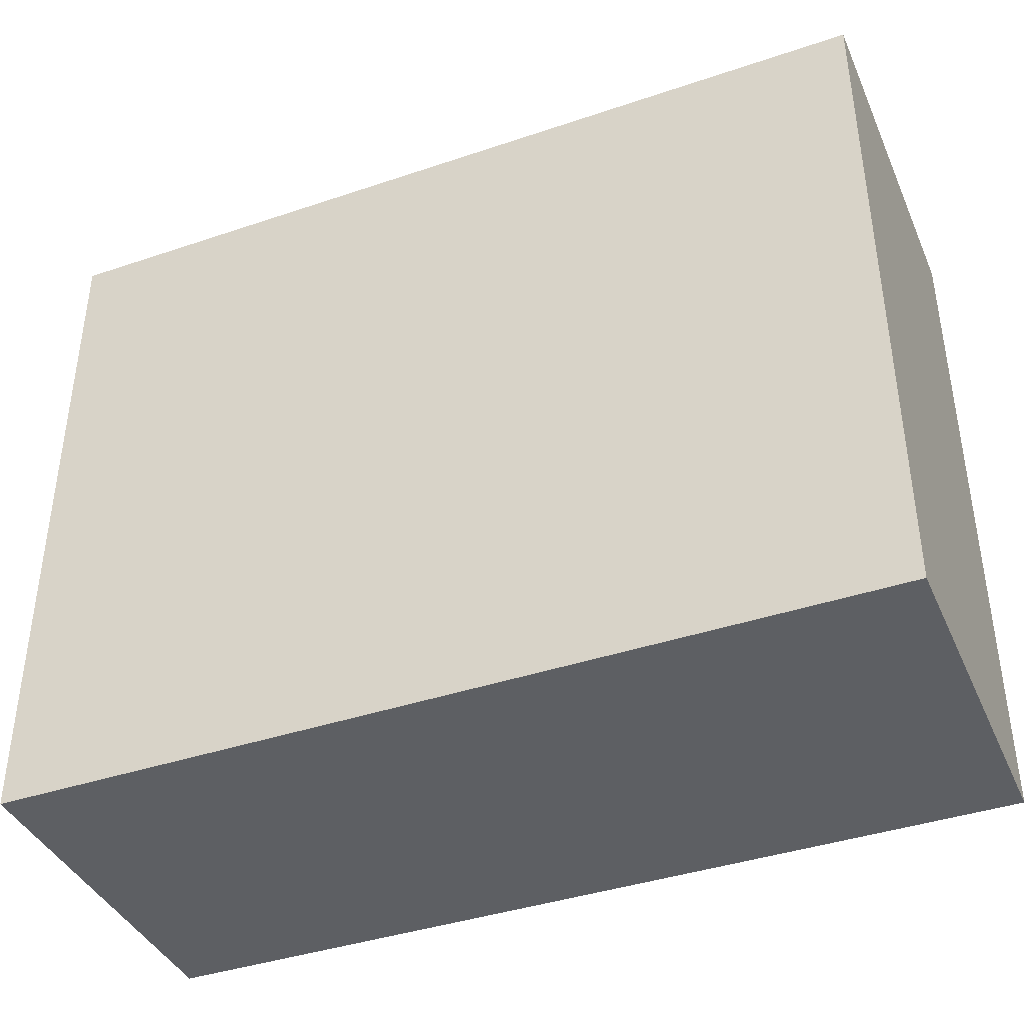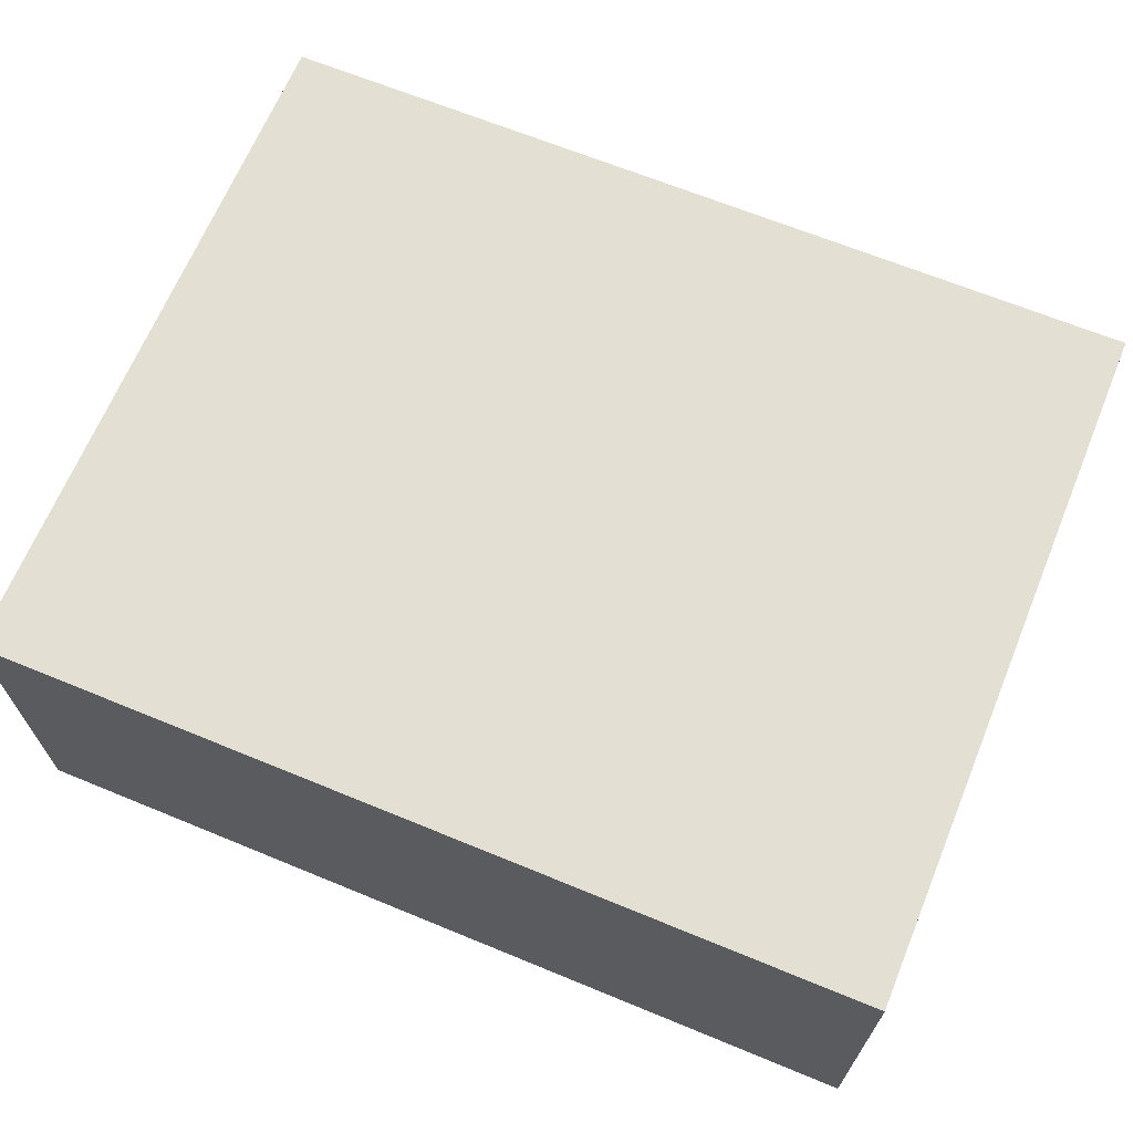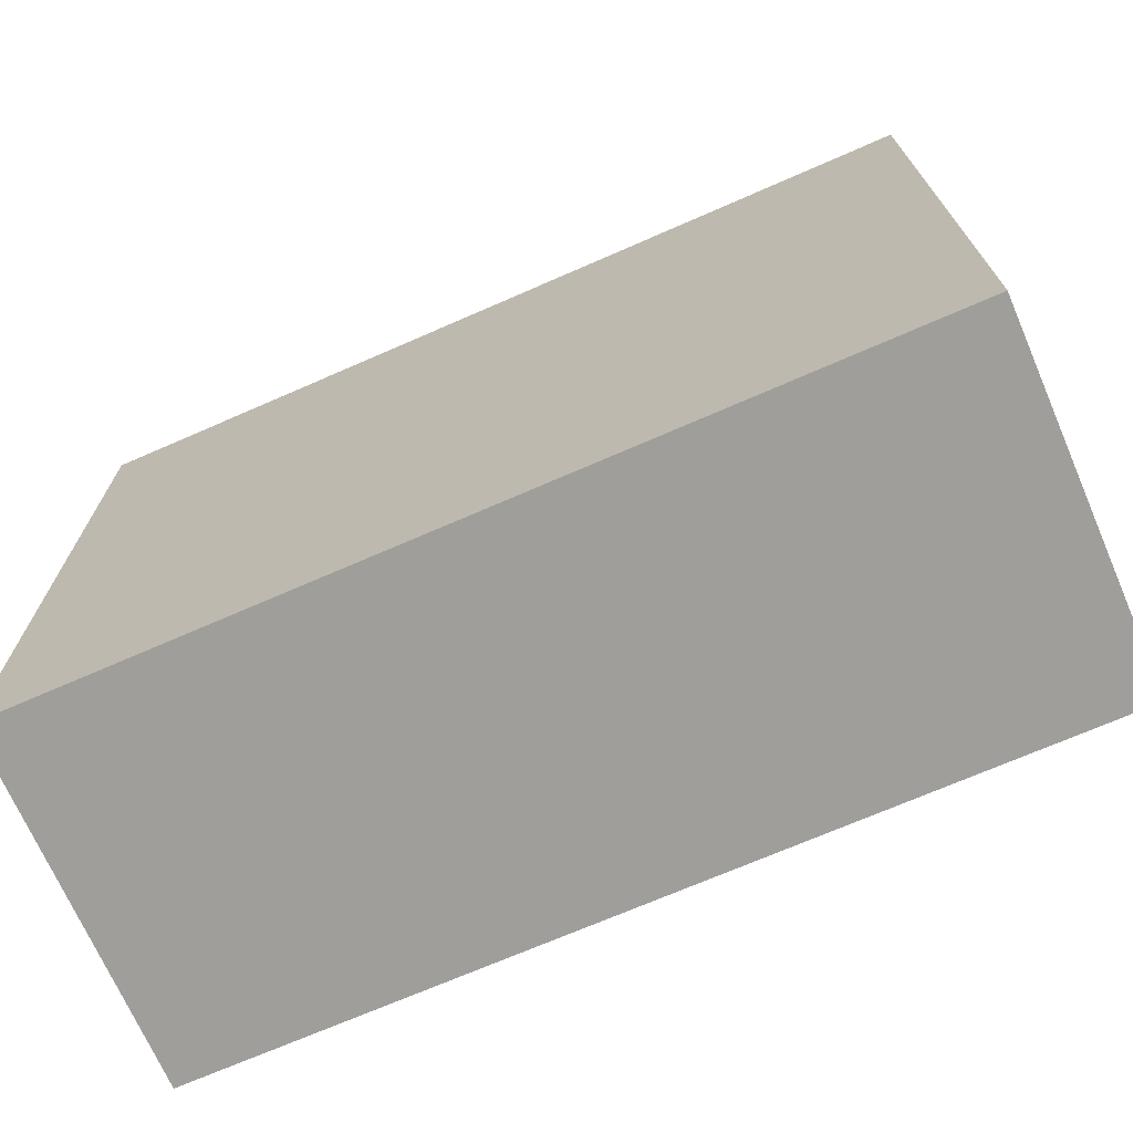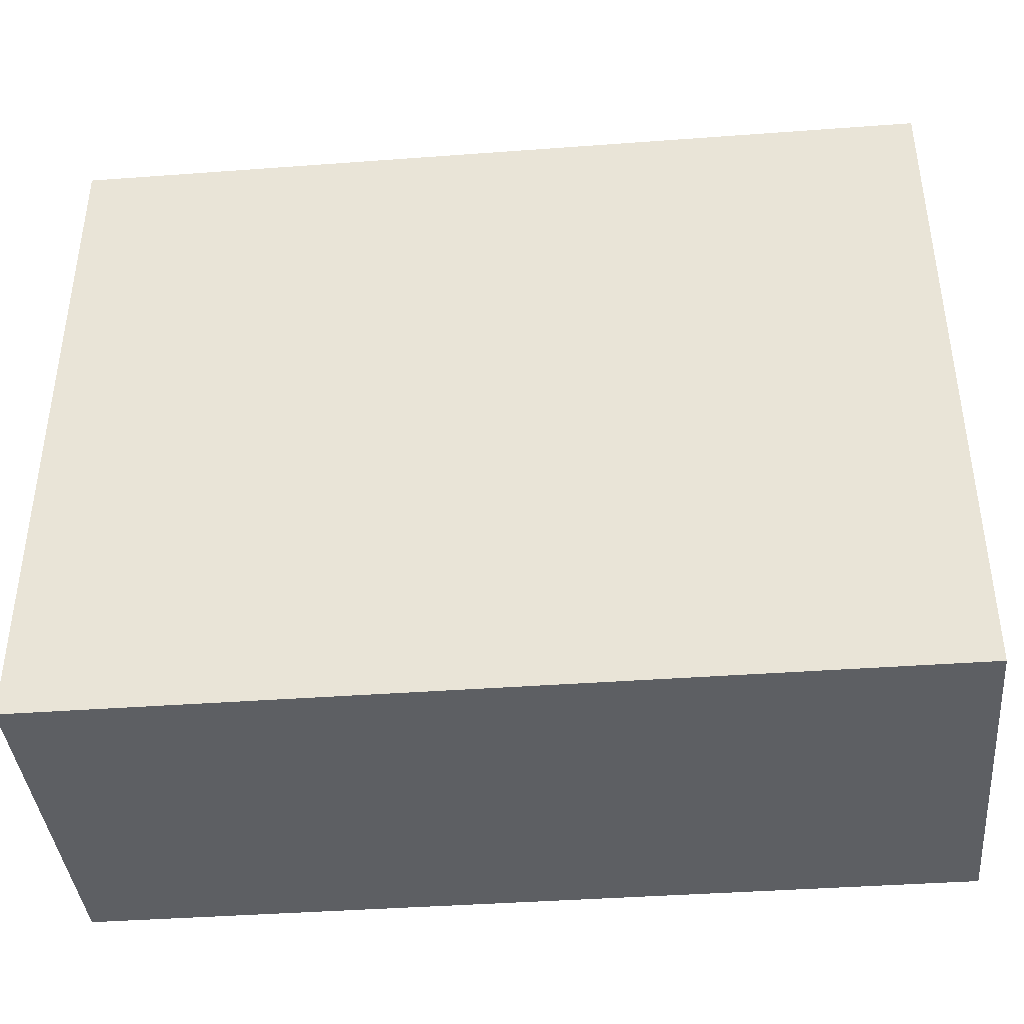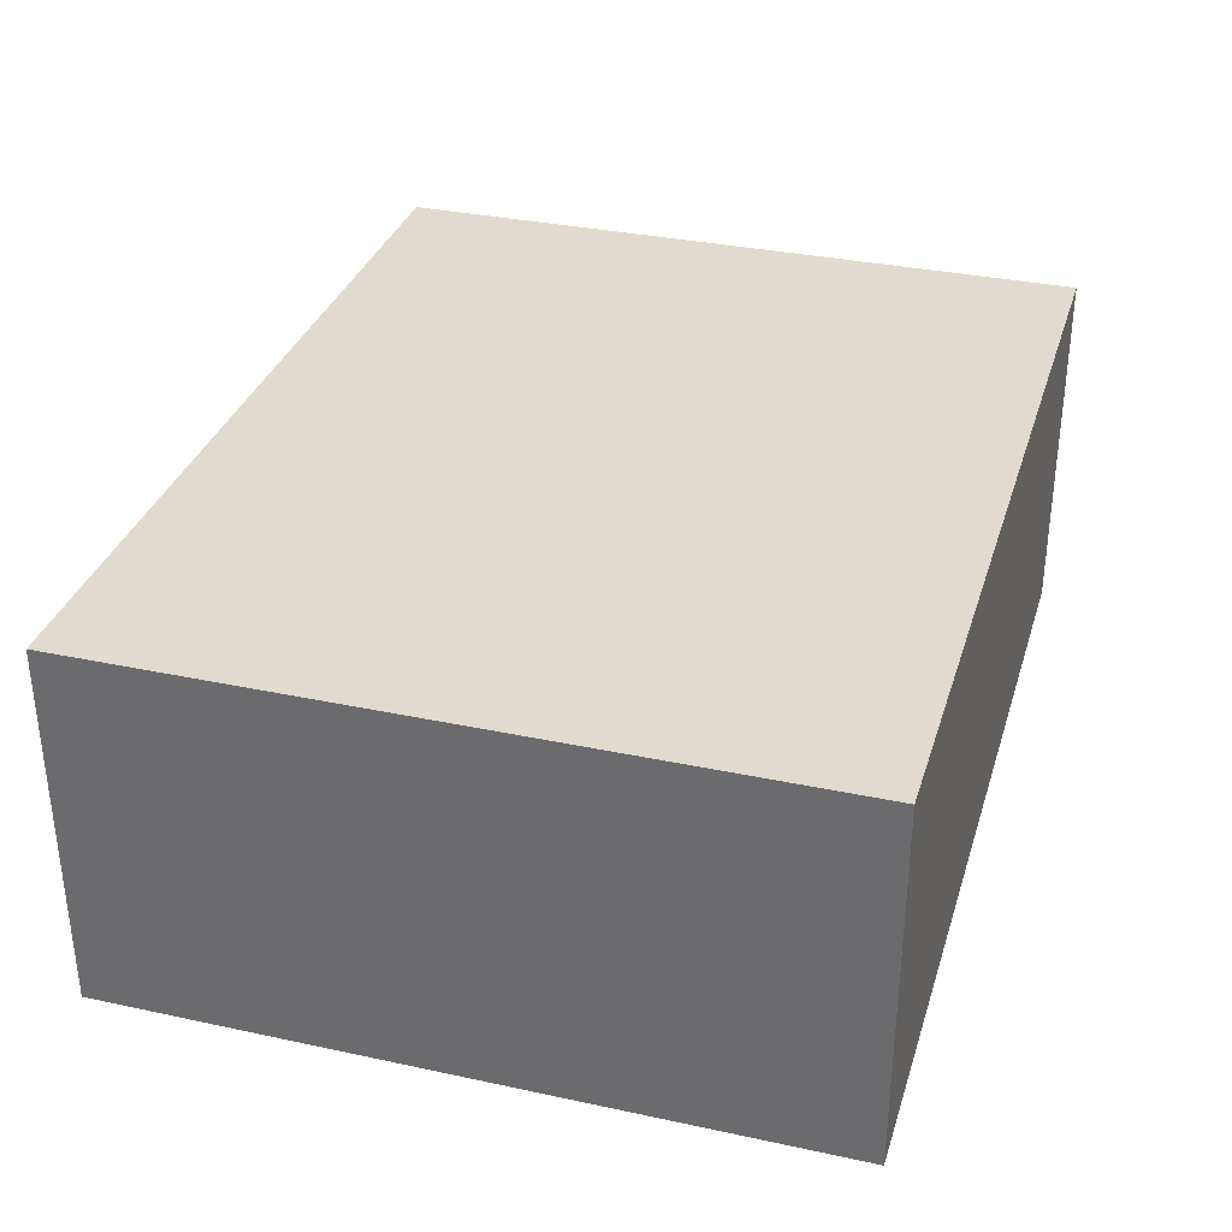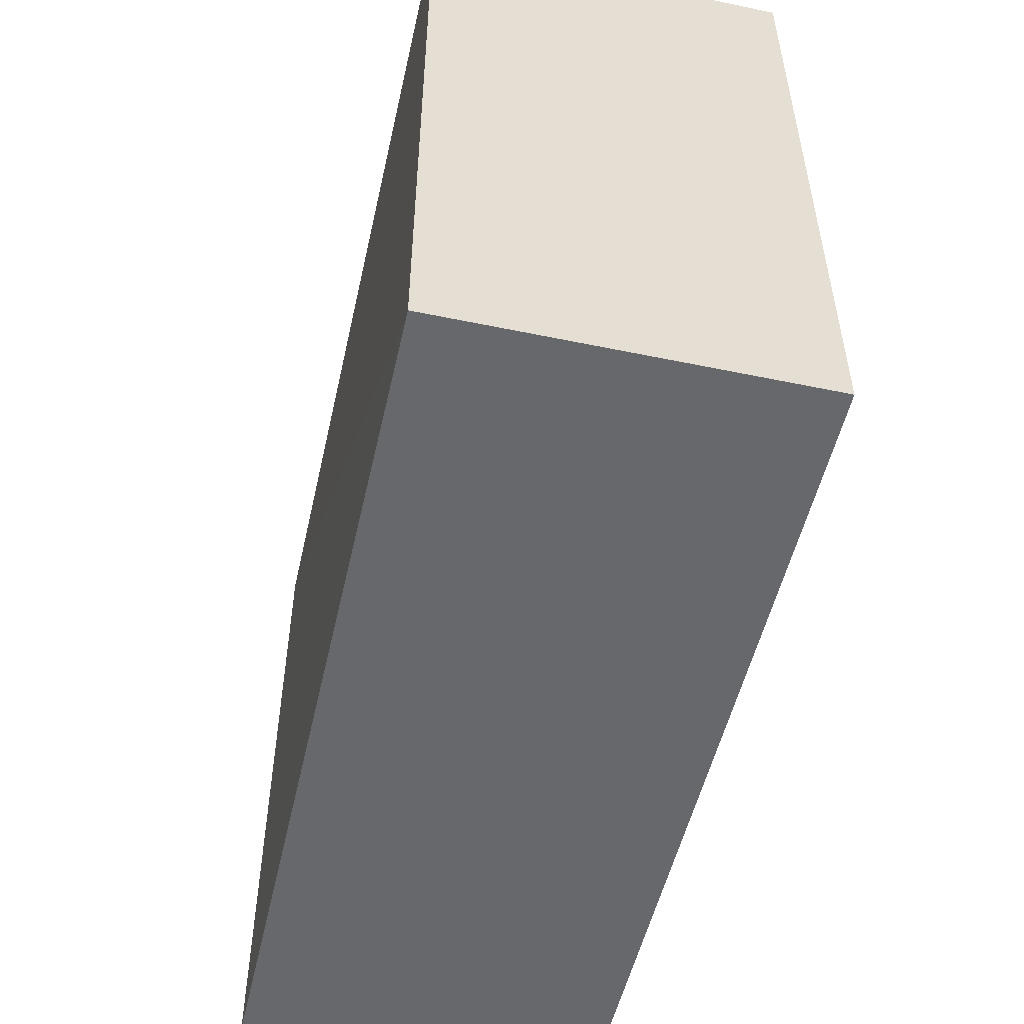
<metadata>
{"format":"obj","ext":"obj","renderer":"f3d","projection":"perspective","resolution":1024,"background":"white","views":[{"elev":-40.1,"azim":22.6,"up":"+Y"},{"elev":66.7,"azim":22.4,"up":"+Z"},{"elev":-70.6,"azim":23.6,"up":"+Y"},{"elev":-40.2,"azim":-174.8,"up":"+Y"},{"elev":33.4,"azim":-73.6,"up":"+Z"},{"elev":-52.3,"azim":-102.7,"up":"+Y"}]}
</metadata>
<code>
o 16748
v 2230 1861 9.899
v 2230 1861 9.899
v 2230 1861 9.858
v 2230 1861 9.899
v 2230 1861 9.899
v 2230 1861 9.899
v 2230 1861 9.899
v 2230 1861 9.858
v 2230 1861 9.858
v 2230 1861 9.858
v 2230 1861 9.858
v 2230 1861 9.899
v 2230 1861 9.858
v 2230 1861 9.899
v 2230 1861 9.858
v 2230 1861 9.858
v 2230 1861 9.899
v 2230 1861 9.899
v 2230 1861 9.858
v 2230 1861 9.858
v 2230 1861 9.858
v 2230 1861 9.899
v 2230 1861 9.899
v 2230 1861 9.858
v 2230 1861 9.858
v 2230 1861 9.858
v 2230 1861 9.858
v 2230 1861 9.858
v 2230 1861 9.899
f 1 2 3
f 1 4 5
f 6 2 7
f 8 9 7
f 10 7 11
f 12 13 14
f 14 15 16
f 17 15 18
f 19 20 21
f 22 23 20
f 24 25 26
f 27 28 29

</code>
